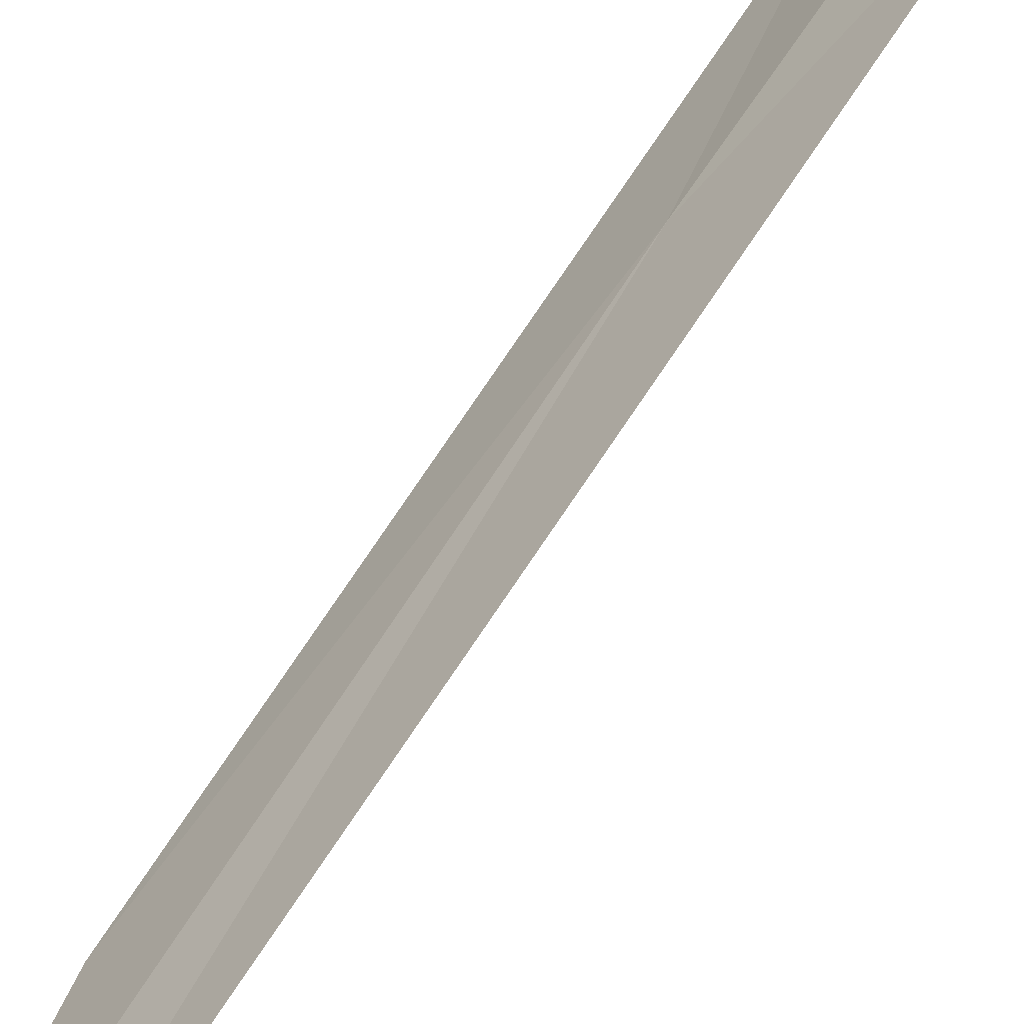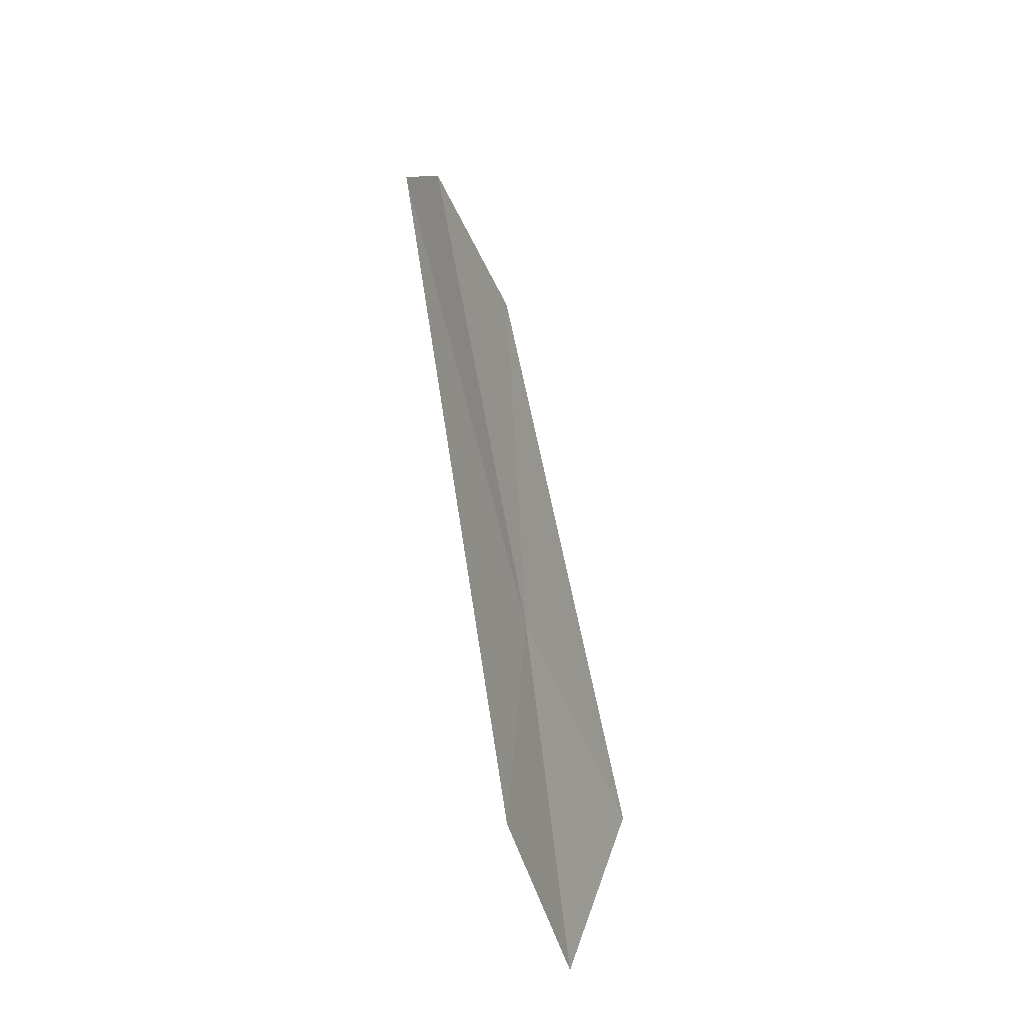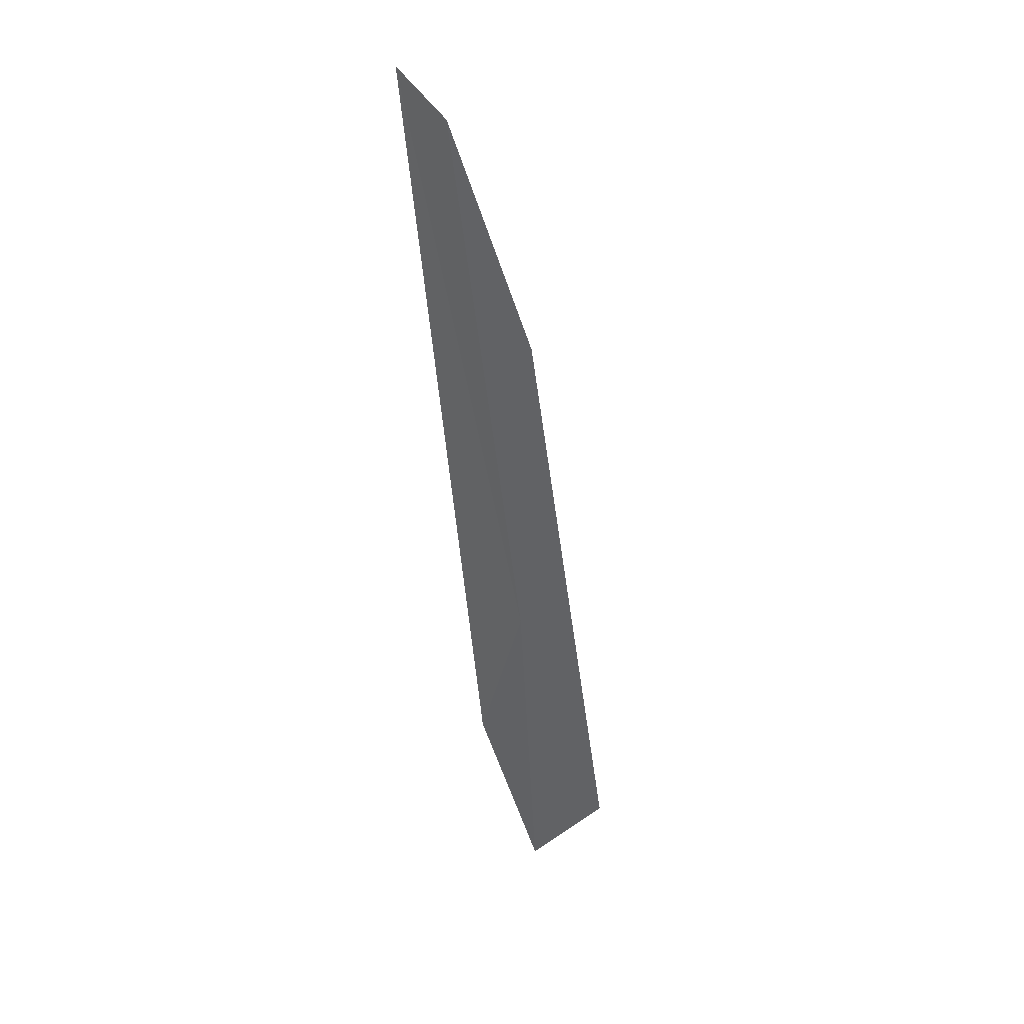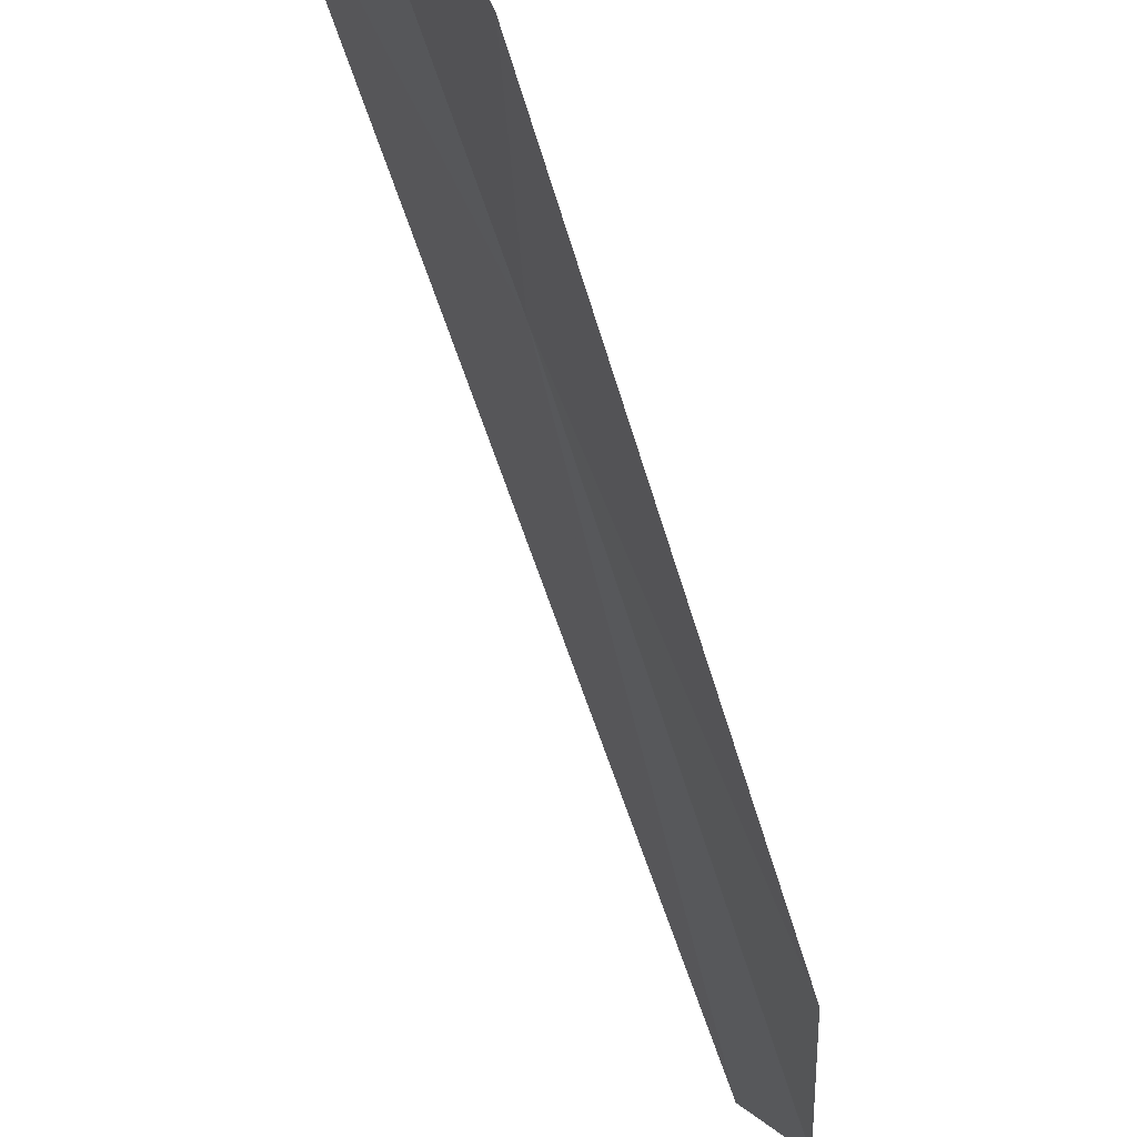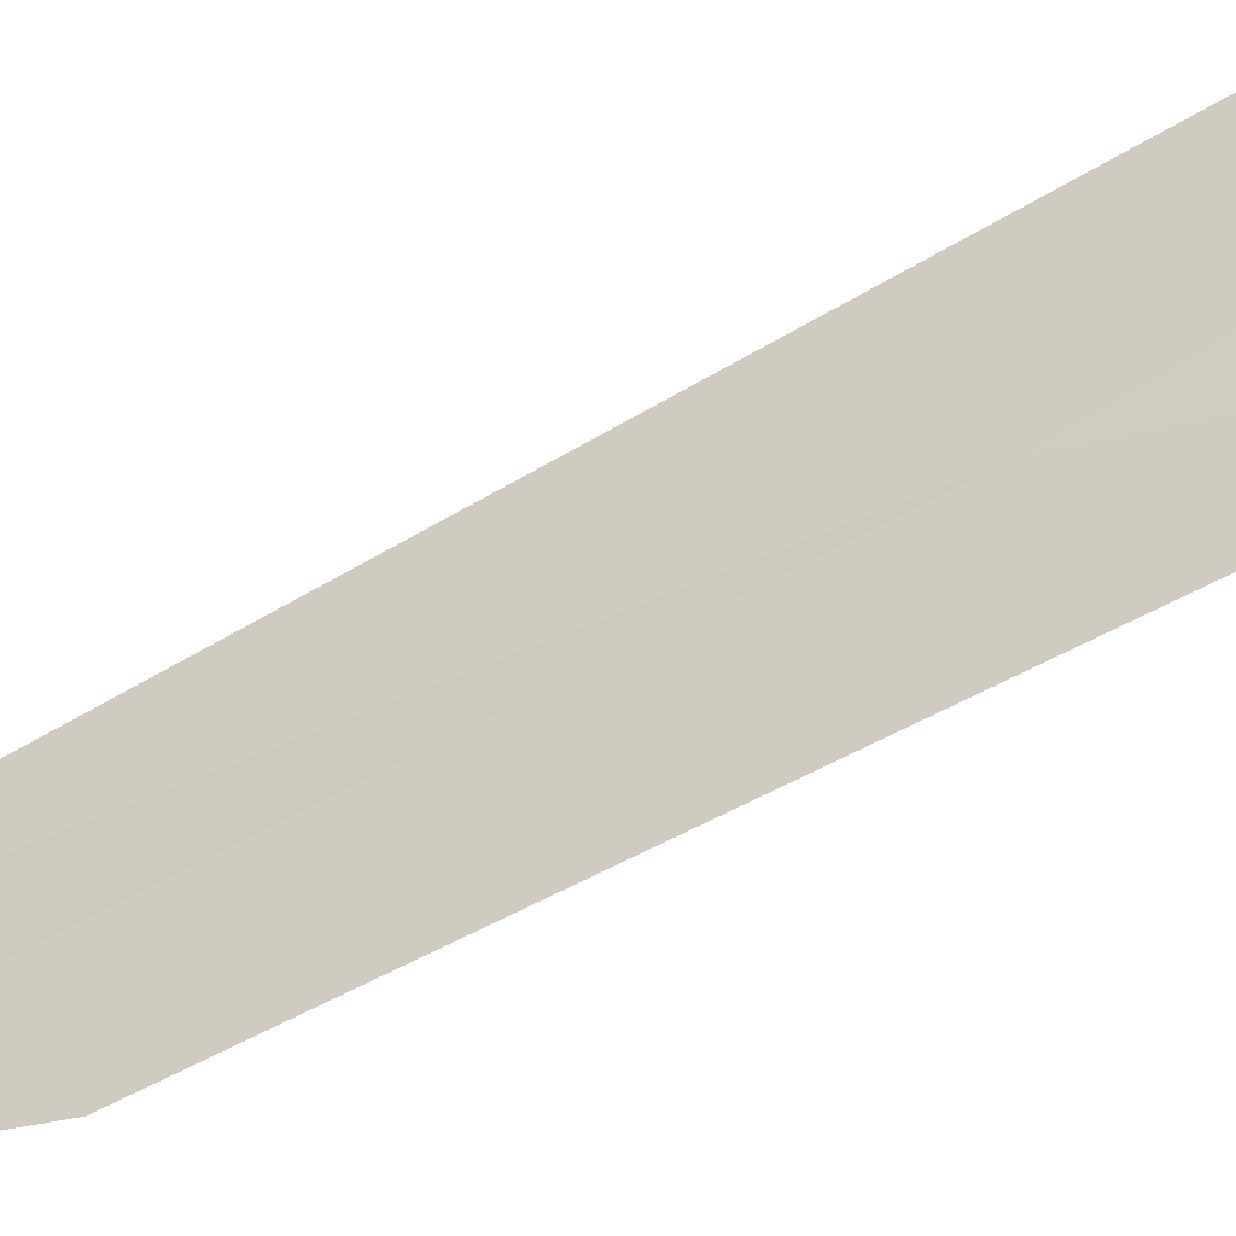
<metadata>
{"format":"obj","ext":"obj","renderer":"f3d","projection":"perspective","resolution":1024,"background":"white","views":[{"elev":68.6,"azim":15.7,"up":"+Y"},{"elev":-38.7,"azim":-67.3,"up":"+Z"},{"elev":16.4,"azim":-80.0,"up":"+Z"},{"elev":-38.1,"azim":175.3,"up":"+Y"},{"elev":-66.9,"azim":104.3,"up":"+Y"}]}
</metadata>
<code>
v -8.346 28.23 12.45
v -7.696 28.23 10.43
v -7.752 28.61 11.43
v -8.189 27.7 11.06
v -9.139 28.83 16.07
v -9.286 28.5 15.79
v -9.137 28.03 14.45
f 1 3 2
f 1 5 3
f 1 6 5
f 1 4 7
f 1 7 6
f 1 2 4

</code>
